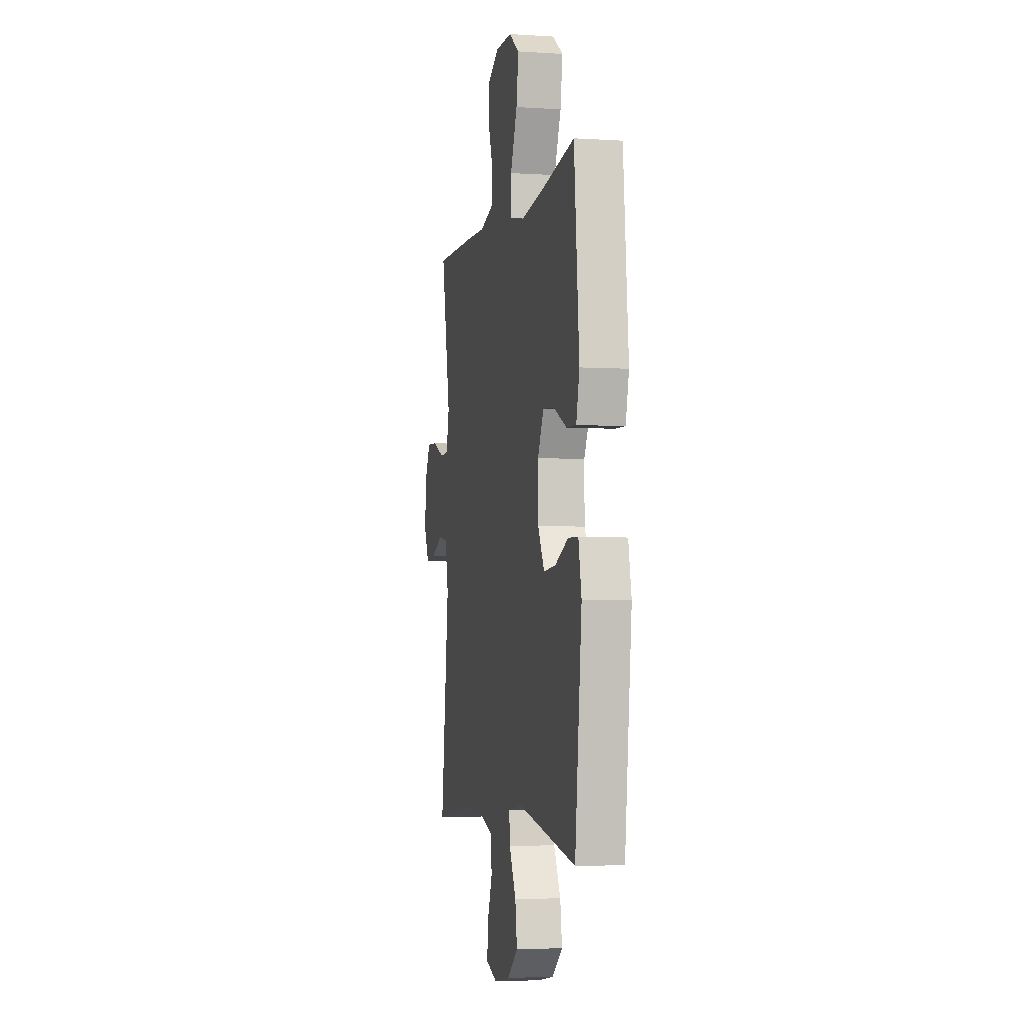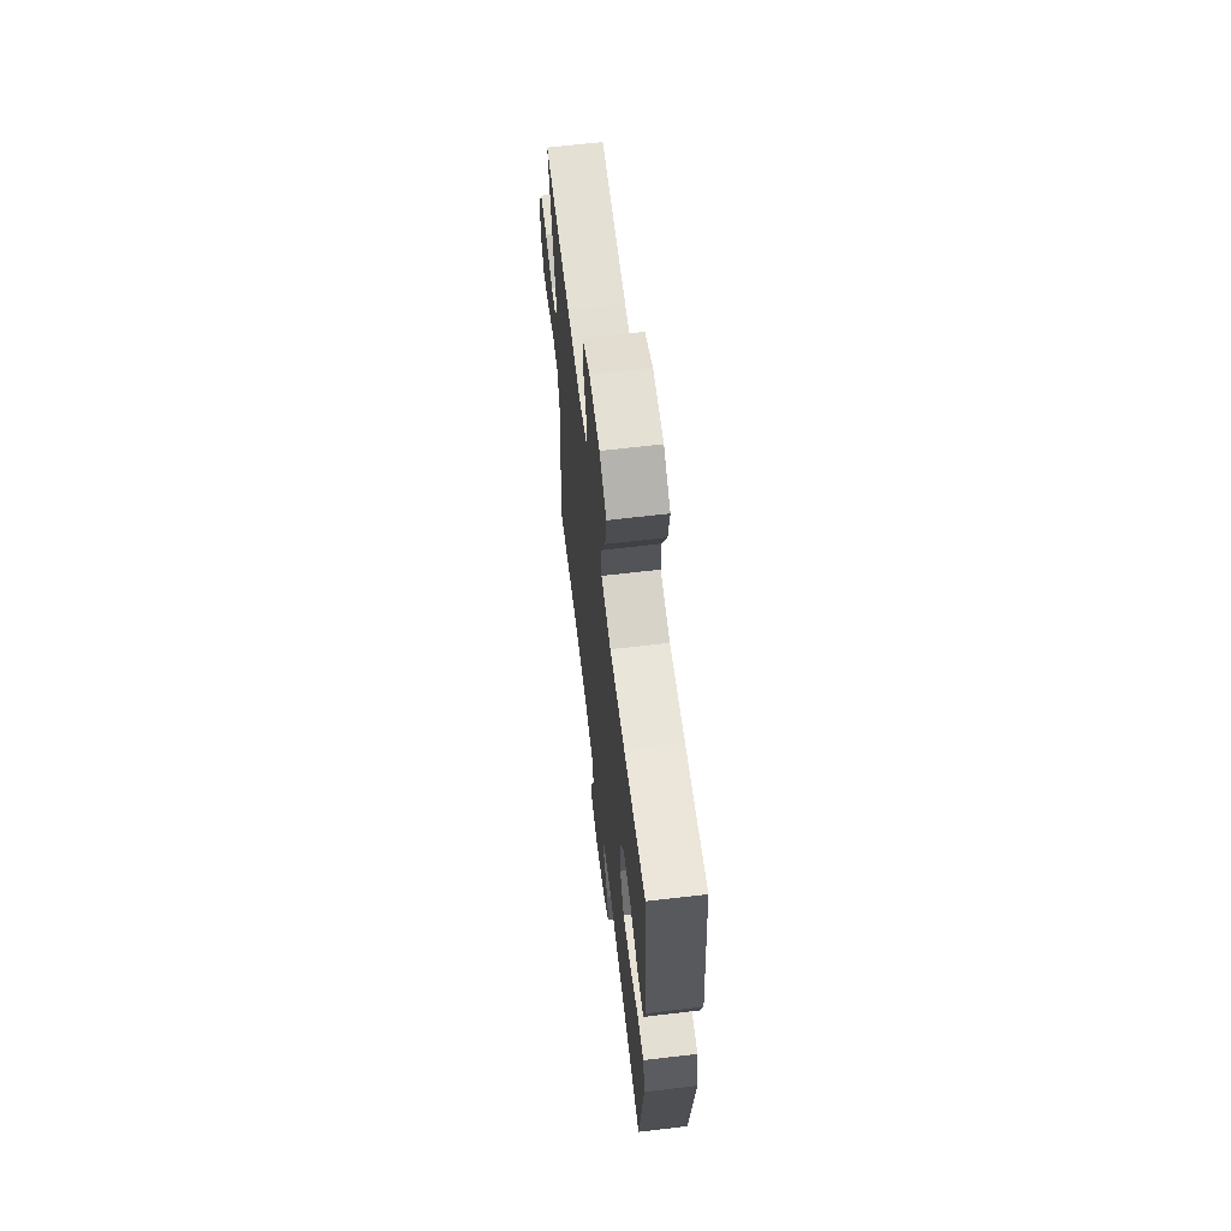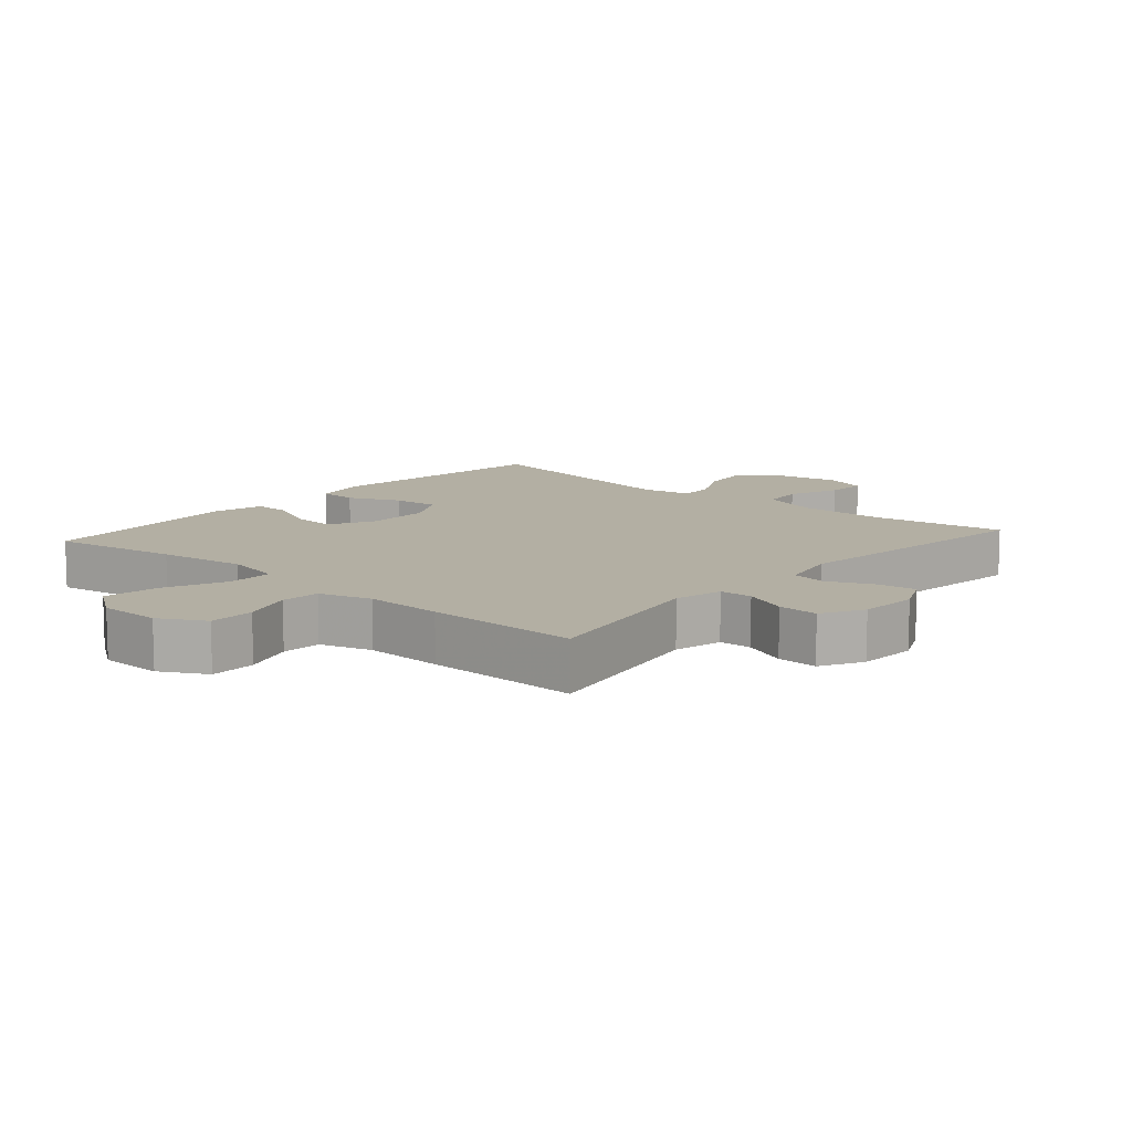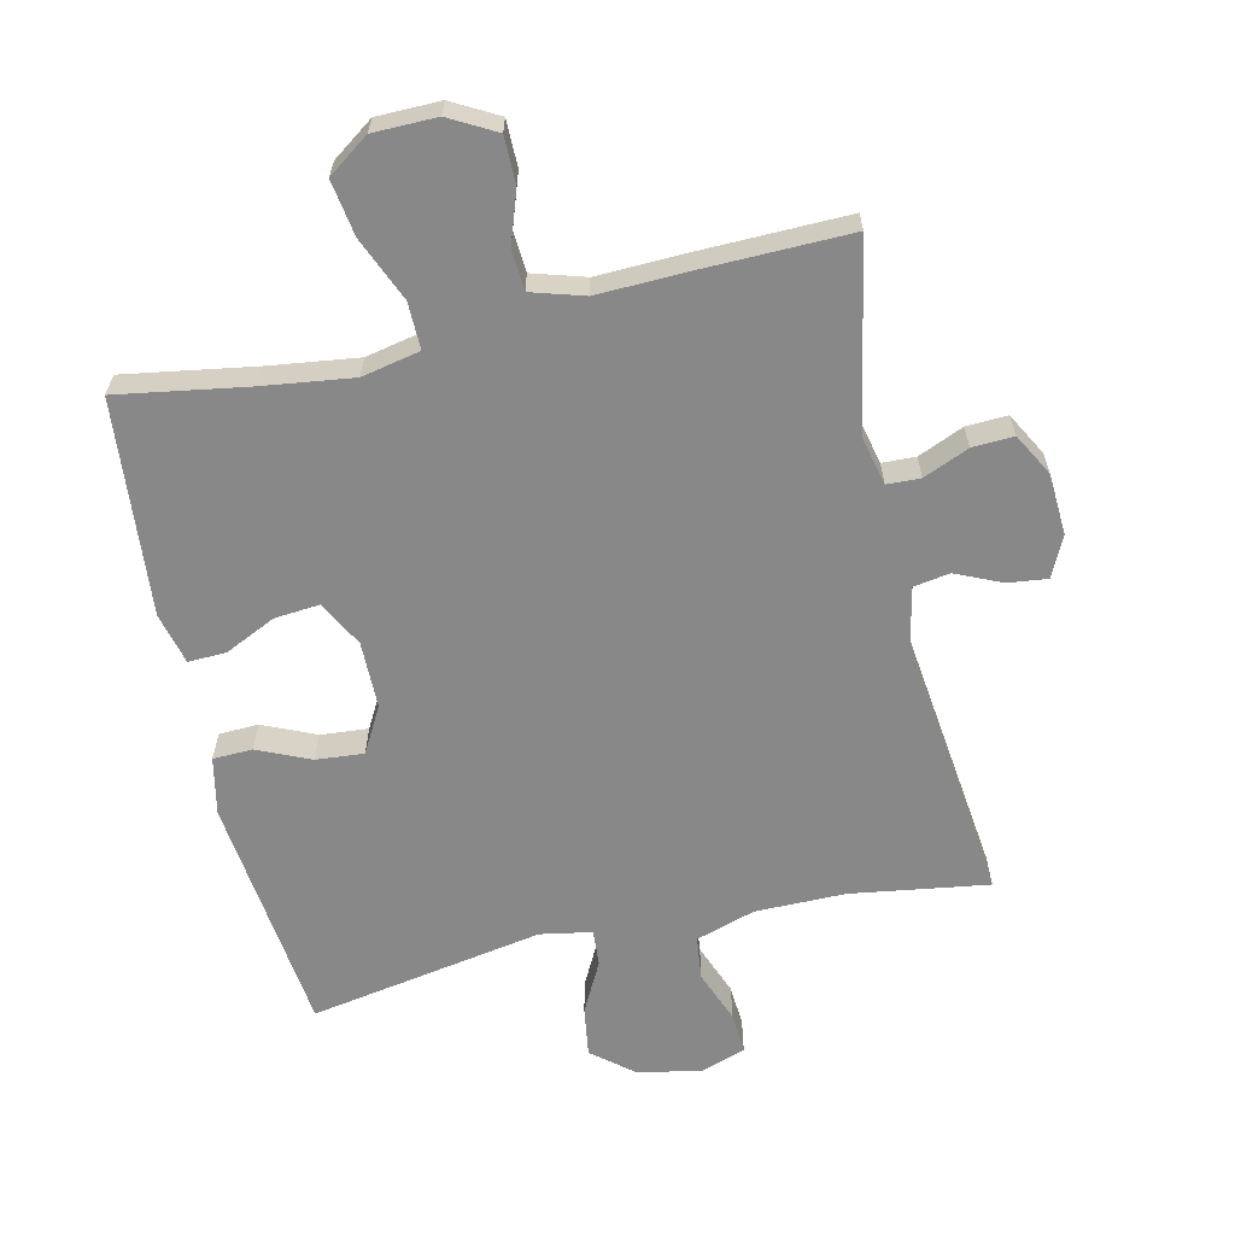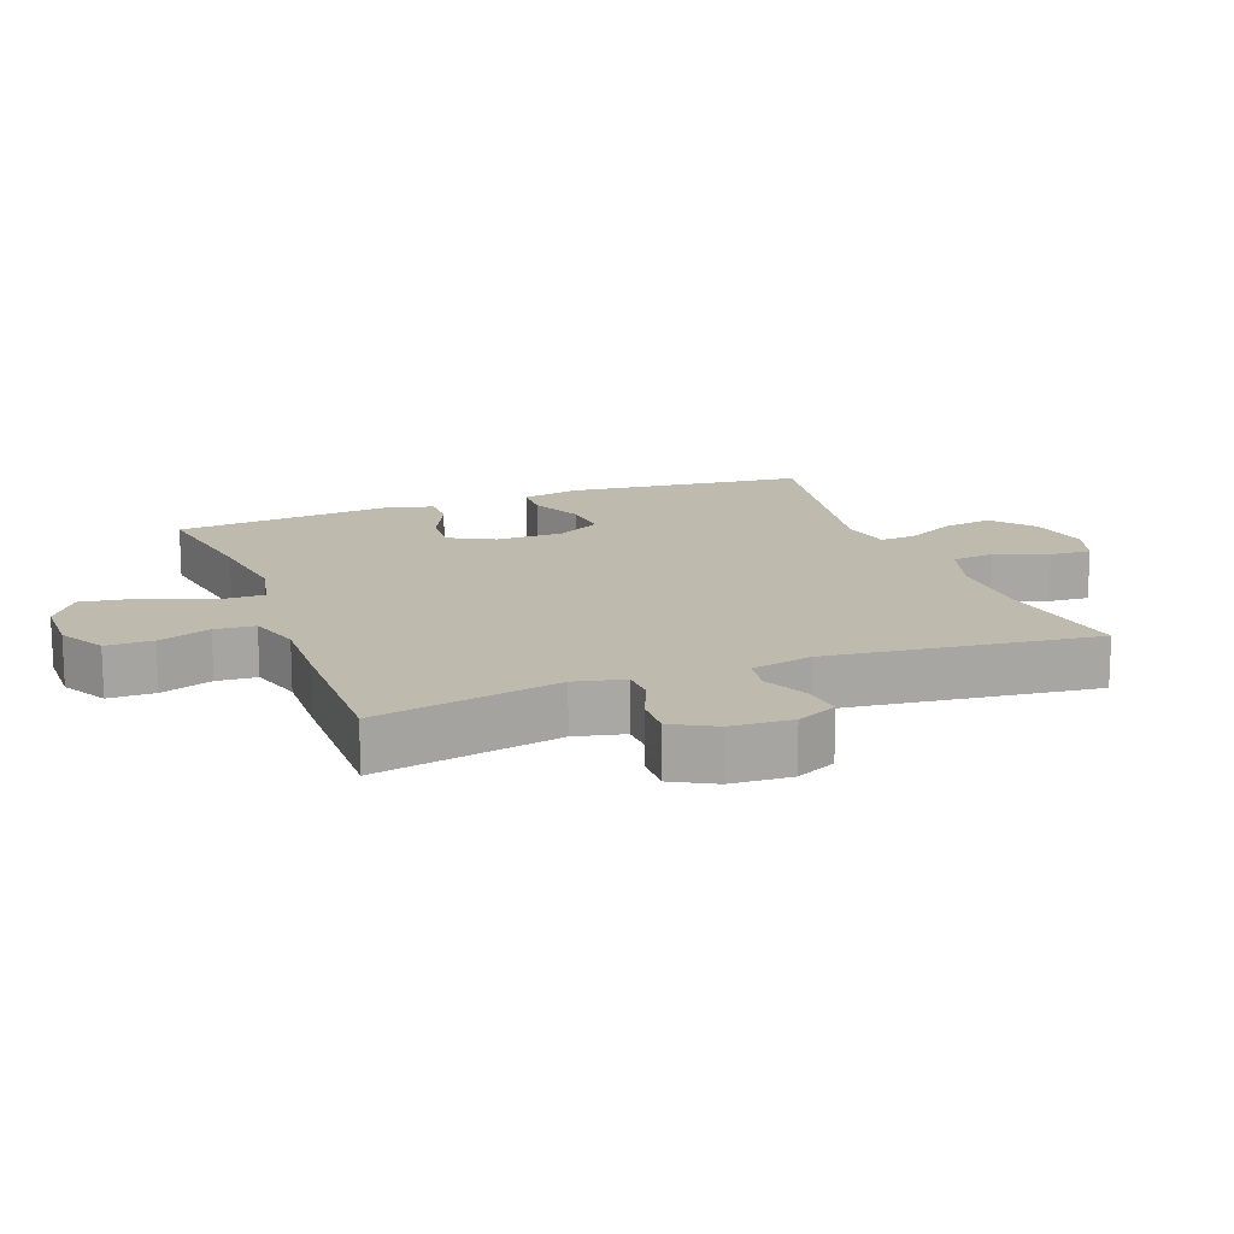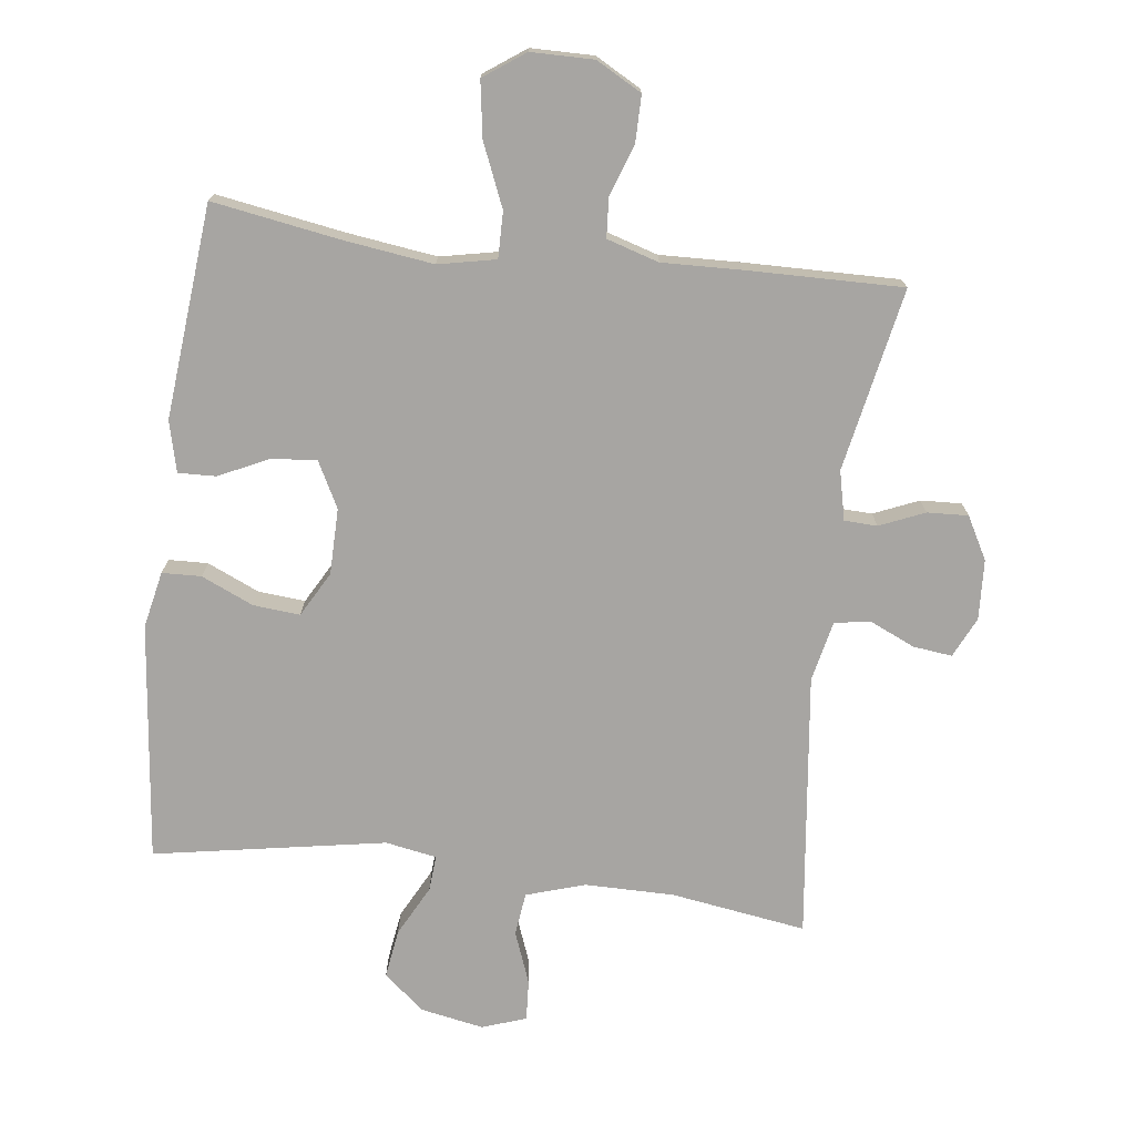
<metadata>
{"format":"obj","ext":"obj","renderer":"f3d","projection":"perspective","resolution":1024,"background":"white","views":[{"elev":-3.7,"azim":-102.1,"up":"+Z"},{"elev":65.0,"azim":-96.8,"up":"+Z"},{"elev":11.1,"azim":41.2,"up":"+Y"},{"elev":-62.8,"azim":12.9,"up":"+Y"},{"elev":15.4,"azim":69.3,"up":"+Y"},{"elev":-73.9,"azim":-7.1,"up":"+Y"}]}
</metadata>
<code>
v 0.5 0.07 0.5
v 0.446 0.07 0.223
v 0.463 0.07 0.149
v 0.513 0.07 0.147
v 0.581 0.07 0.176
v 0.643 0.07 0.179
v 0.678 0.07 0.115
v 0.683 0.07 0.024
v 0.654 0.07 -0.037
v 0.595 0.07 -0.03
v 0.526 0.07 0.001
v 0.472 0.07 -0.008
v 0.452 0.07 -0.1
v 0.5 0.07 -0.5
v 0.295 0.07 -0.469
v 0.16 0.07 -0.469
v 0.071 0.07 -0.497
v 0.063 0.07 -0.562
v 0.093 0.07 -0.641
v 0.097 0.07 -0.703
v 0.03 0.07 -0.726
v -0.065 0.07 -0.708
v -0.127 0.07 -0.657
v -0.116 0.07 -0.583
v -0.076 0.07 -0.506
v -0.072 0.07 -0.452
v -0.149 0.07 -0.438
v -0.5 0.07 -0.5
v -0.54 0.07 -0.14
v -0.522 0.07 -0.054
v -0.463 0.07 -0.052
v -0.384 0.07 -0.087
v -0.313 0.07 -0.093
v -0.275 0.07 -0.025
v -0.274 0.07 0.075
v -0.31 0.07 0.144
v -0.378 0.07 0.138
v -0.454 0.07 0.102
v -0.511 0.07 0.1
v -0.53 0.07 0.177
v -0.5 0.07 0.5
v -0.306 0.07 0.468
v -0.171 0.07 0.45
v -0.084 0.07 0.468
v -0.085 0.07 0.538
v -0.125 0.07 0.633
v -0.138 0.07 0.717
v -0.076 0.07 0.761
v 0.019 0.07 0.762
v 0.088 0.07 0.724
v 0.088 0.07 0.654
v 0.061 0.07 0.576
v 0.065 0.07 0.516
v 0.144 0.07 0.492
v 0.264 0.07 0.496
v 0.5 0 0.5
v 0.446 0 0.223
v 0.463 0 0.149
v 0.513 0 0.147
v 0.581 0 0.176
v 0.643 0 0.179
v 0.678 0 0.115
v 0.683 0 0.024
v 0.654 0 -0.037
v 0.595 0 -0.03
v 0.526 0 0.001
v 0.472 0 -0.008
v 0.452 0 -0.1
v 0.5 0 -0.5
v 0.295 0 -0.469
v 0.16 0 -0.469
v 0.071 0 -0.497
v 0.063 0 -0.562
v 0.093 0 -0.641
v 0.097 0 -0.703
v 0.03 0 -0.726
v -0.065 0 -0.708
v -0.127 0 -0.657
v -0.116 0 -0.583
v -0.076 0 -0.506
v -0.072 0 -0.452
v -0.149 0 -0.438
v -0.5 0 -0.5
v -0.54 0 -0.14
v -0.522 0 -0.054
v -0.463 0 -0.052
v -0.384 0 -0.087
v -0.313 0 -0.093
v -0.275 0 -0.025
v -0.274 0 0.075
v -0.31 0 0.144
v -0.378 0 0.138
v -0.454 0 0.102
v -0.511 0 0.1
v -0.53 0 0.177
v -0.5 0 0.5
v -0.306 0 0.468
v -0.171 0 0.45
v -0.084 0 0.468
v -0.085 0 0.538
v -0.125 0 0.633
v -0.138 0 0.717
v -0.076 0 0.761
v 0.019 0 0.762
v 0.088 0 0.724
v 0.088 0 0.654
v 0.061 0 0.576
v 0.065 0 0.516
v 0.144 0 0.492
v 0.264 0 0.496
f 54 55 1 2
f 53 54 2 3
f 50 51 52
f 49 50 52
f 48 49 52
f 47 48 52
f 46 47 52
f 45 46 52
f 44 45 52 53
f 40 41 42
f 39 40 42
f 38 39 42
f 37 38 42
f 36 37 42 43
f 35 36 43 44
f 30 31 32
f 29 30 32
f 28 29 32
f 27 28 32
f 26 27 32 33
f 23 24 25
f 22 23 25
f 21 22 25
f 20 21 25
f 19 20 25
f 18 19 25
f 17 18 25 26
f 26 33 34
f 17 26 34
f 16 17 34
f 13 14 15
f 44 53 3
f 35 44 3
f 34 35 3
f 16 34 3
f 15 16 3
f 13 15 3
f 12 13 3
f 9 10 11
f 8 9 11
f 7 8 11
f 6 7 11
f 5 6 11
f 4 5 11
f 3 4 11 12
f 57 56 110 109
f 58 57 109 108
f 107 106 105
f 107 105 104
f 107 104 103
f 107 103 102
f 107 102 101
f 107 101 100
f 108 107 100 99
f 97 96 95
f 97 95 94
f 97 94 93
f 97 93 92
f 98 97 92 91
f 99 98 91 90
f 87 86 85
f 87 85 84
f 87 84 83
f 87 83 82
f 88 87 82 81
f 80 79 78
f 80 78 77
f 80 77 76
f 80 76 75
f 80 75 74
f 80 74 73
f 81 80 73 72
f 89 88 81
f 89 81 72
f 89 72 71
f 70 69 68
f 58 108 99
f 58 99 90
f 58 90 89
f 58 89 71
f 58 71 70
f 58 70 68
f 58 68 67
f 66 65 64
f 66 64 63
f 66 63 62
f 66 62 61
f 66 61 60
f 66 60 59
f 67 66 59 58
f 1 56 57 2
f 2 57 58 3
f 3 58 59 4
f 4 59 60 5
f 5 60 61 6
f 6 61 62 7
f 7 62 63 8
f 8 63 64 9
f 9 64 65 10
f 10 65 66 11
f 11 66 67 12
f 12 67 68 13
f 13 68 69 14
f 14 69 70 15
f 15 70 71 16
f 16 71 72 17
f 17 72 73 18
f 18 73 74 19
f 19 74 75 20
f 20 75 76 21
f 21 76 77 22
f 22 77 78 23
f 23 78 79 24
f 24 79 80 25
f 25 80 81 26
f 26 81 82 27
f 27 82 83 28
f 28 83 84 29
f 29 84 85 30
f 30 85 86 31
f 31 86 87 32
f 32 87 88 33
f 33 88 89 34
f 34 89 90 35
f 35 90 91 36
f 36 91 92 37
f 37 92 93 38
f 38 93 94 39
f 39 94 95 40
f 40 95 96 41
f 41 96 97 42
f 42 97 98 43
f 43 98 99 44
f 44 99 100 45
f 45 100 101 46
f 46 101 102 47
f 47 102 103 48
f 48 103 104 49
f 49 104 105 50
f 50 105 106 51
f 51 106 107 52
f 52 107 108 53
f 53 108 109 54
f 54 109 110 55
f 55 110 56 1

</code>
